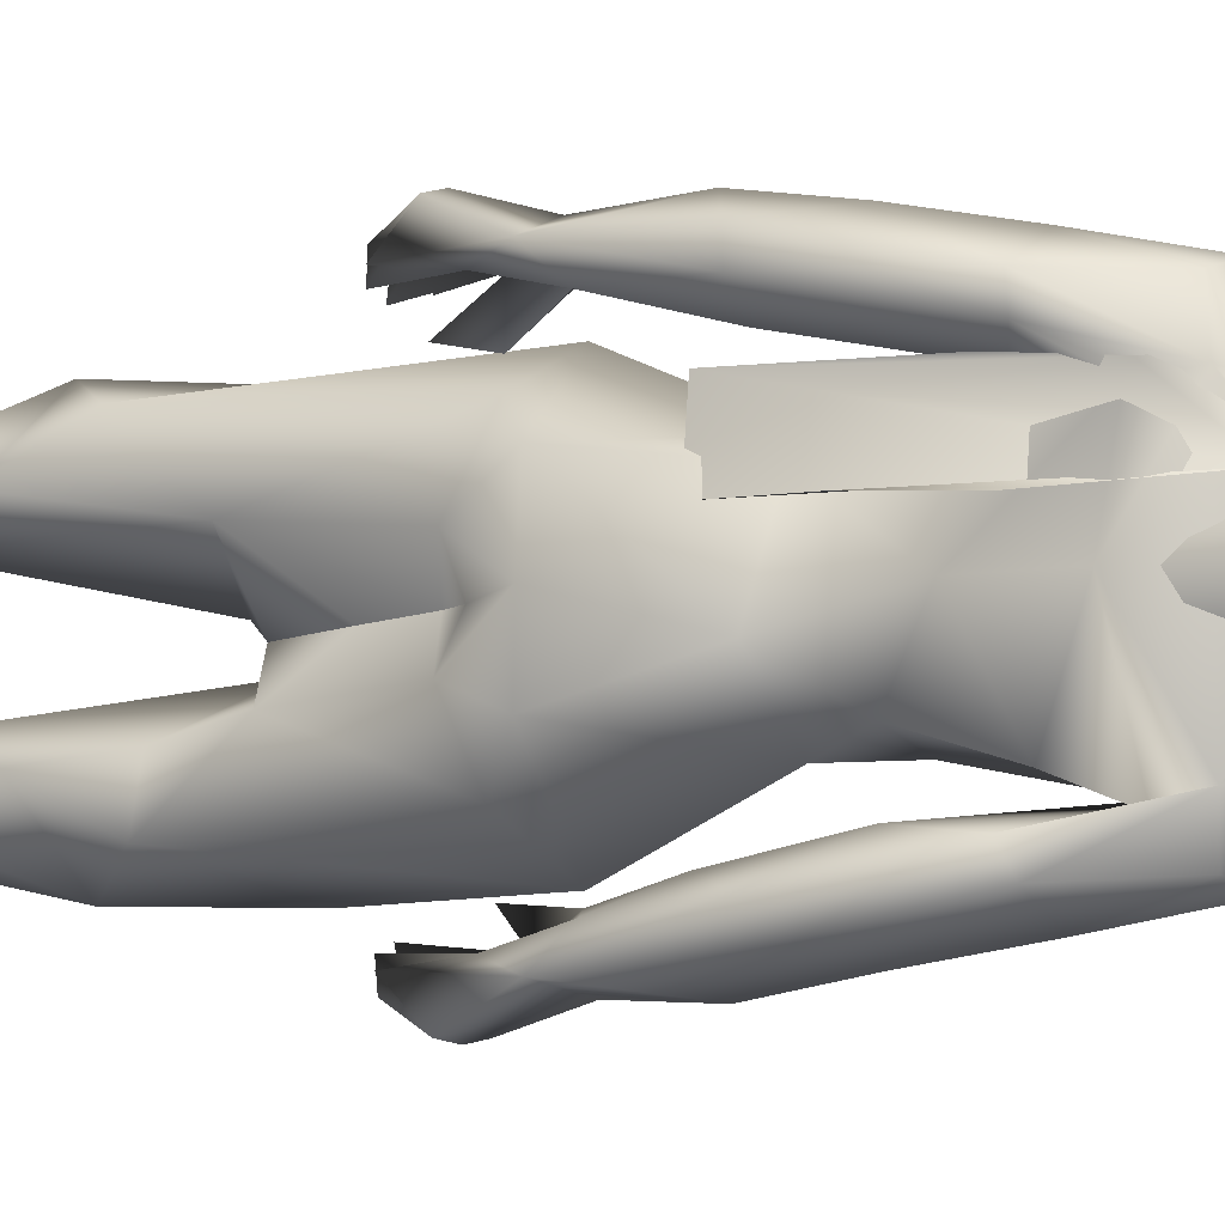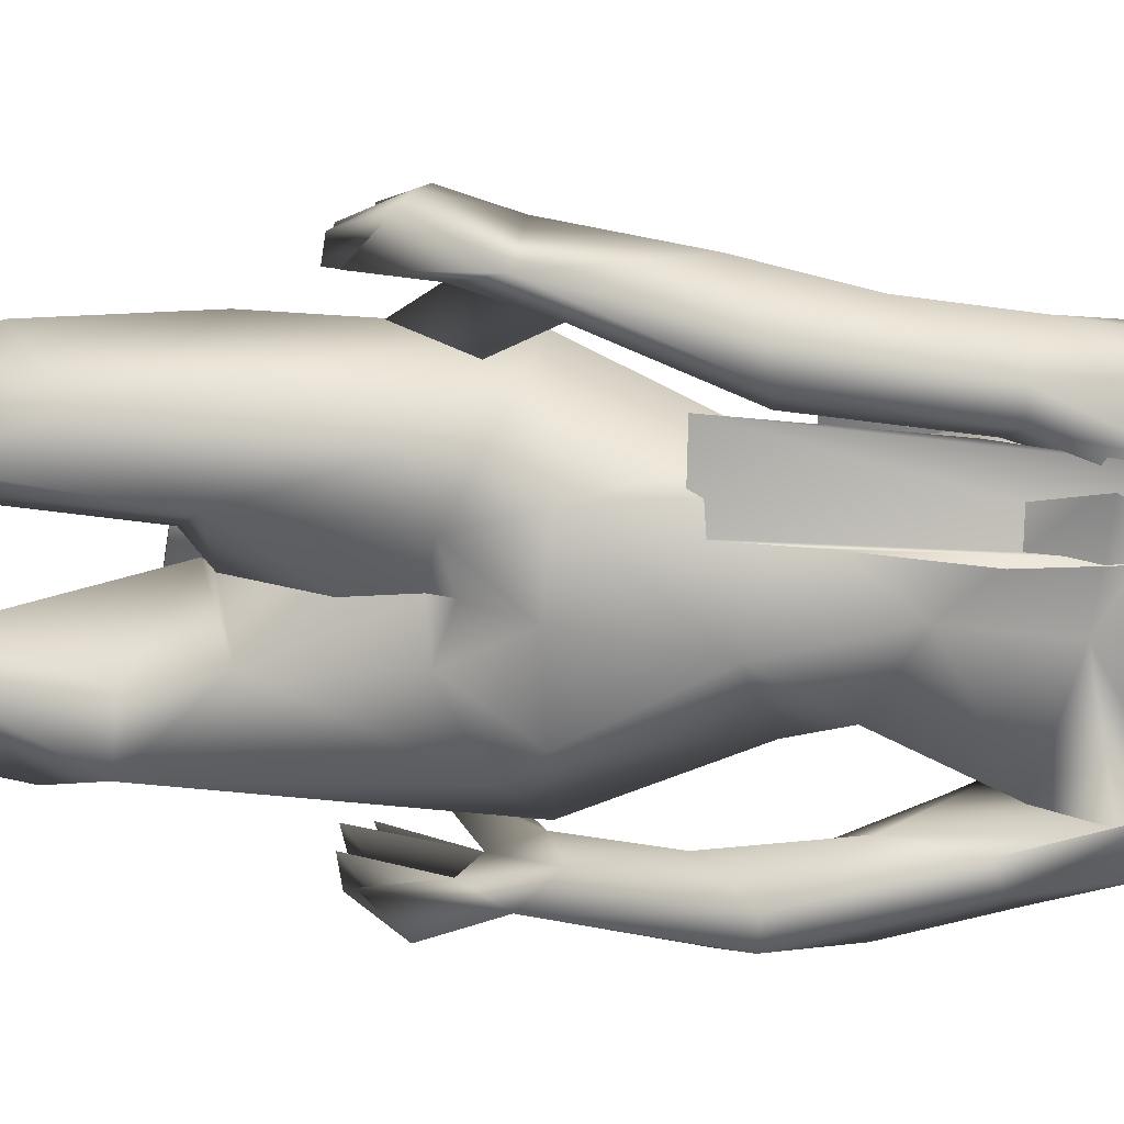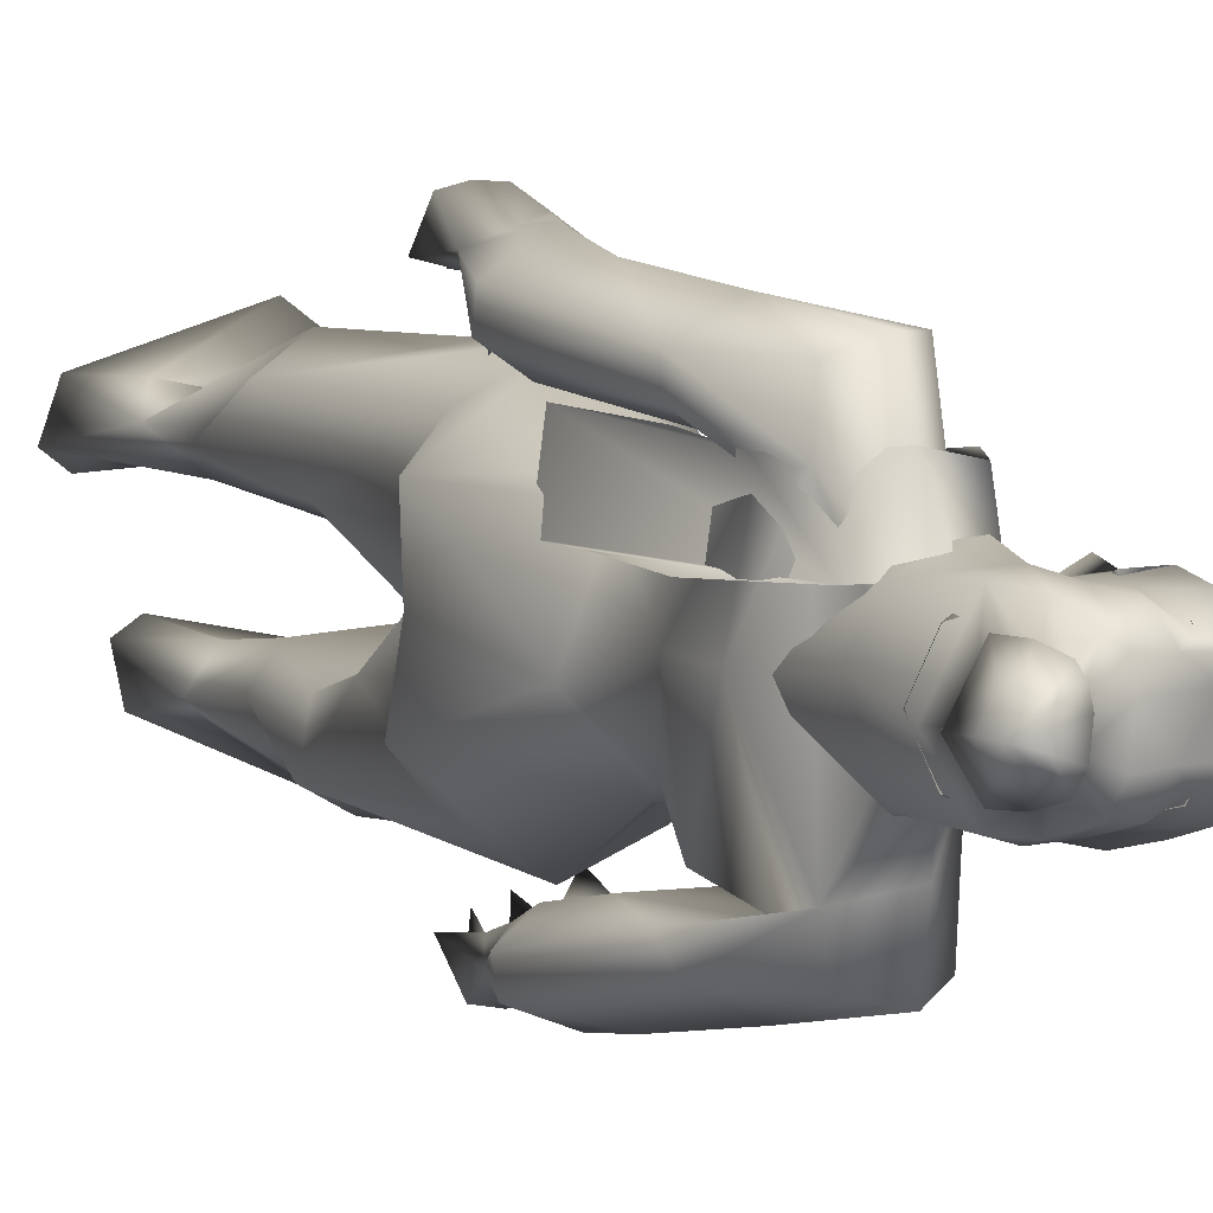
<metadata>
{"format":"obj","ext":"obj","renderer":"f3d","projection":"perspective","resolution":1024,"background":"white","views":[{"elev":-6.6,"azim":-63.5,"up":"+Y"},{"elev":18.1,"azim":-82.1,"up":"+Y"},{"elev":4.9,"azim":-26.2,"up":"+Y"}]}
</metadata>
<code>
o Plane
v -0.1015 0.05897 2.156
v 0.07153 0.05144 1.616
v -0.1111 0.2184 2.163
v -0.007991 0.06483 2.031
v -0.02681 0.224 2
v 0.03 0.2123 1.828
v -0.1999 0.1056 2.256
v -0.2117 0.2368 2.185
v -0.3004 0.09648 2.179
v -0.3228 0.226 2.03
v -0.3361 0.08508 1.88
v -0.3172 0.2458 1.842
v -0.3294 0.09873 1.663
v -0.3152 0.1007 1.48
v -0.2944 0.2575 1.48
v 0.02703 0.2078 1.616
f 4 2 6
f 6 5 3
f 4 6 3
f 7 8 9
f 9 8 10
f 10 15 9
f 1 4 8
f 4 3 8
f 11 9 13
f 9 15 14
f 10 12 15
f 13 9 14
f 6 2 16
f 7 1 8
o hair_mesh18-geometry
v -0.248 -0.1375 2.376
v -0.1903 -0.1541 2.36
v -0.2166 -0.1361 2.439
v -0.2689 -0.129 2.224
v -0.1232 -0.1616 2.215
v -0.2339 -0.1453 2.183
v -0.2954 -0.0652 2.121
v -0.2968 0.04065 2.121
v -0.2335 0.1311 2.178
v -0.2678 0.1072 2.226
v -0.3187 0.0149 2.228
v -0.3039 -0.01183 1.995
v -0.3123 -0.0278 2.362
v -0.2468 0.1122 2.378
v -0.2134 0.1083 2.442
v -0.1778 0.08265 2.495
v -0.1711 0.05231 2.52
v -0.1577 0.007033 2.514
v -0.1749 -0.0656 2.529
v -0.1804 -0.1151 2.493
v -0.1585 -0.1408 2.421
v -0.1061 -0.1438 2.33
v -0.1031 -0.135 2.417
v -0.03451 -0.1541 2.384
v -0.071 -0.1702 2.327
v -0.05755 -0.153 2.263
v -0.04369 -0.1032 2.222
v -0.03559 -0.1048 2.294
v -0.01574 -0.1023 2.36
v -0.01402 -0.09739 2.423
v -0.0221 -0.1331 2.449
v -0.06519 -0.09503 2.468
v -0.1221 -0.1196 2.481
v -0.1091 -0.06036 2.515
v -0.04033 0.009916 2.49
v -0.1045 0.04934 2.509
v -0.1223 0.09636 2.483
v -0.1552 0.1119 2.424
v -0.1 0.1048 2.42
v -0.06316 0.06268 2.47
v -0.0397 0.0463 2.505
v -0.01768 -0.01689 2.464
v -0.0411 -0.06235 2.504
v -0.007759 -0.07253 2.48
v -0.006328 0.03847 2.481
v -0.01193 0.06488 2.425
v -0.01906 0.1023 2.452
v -0.03135 0.1231 2.388
v -0.01808 0.07817 2.358
v -0.04133 0.07672 2.312
v -0.0782 0.1181 2.355
v -0.09613 0.09977 2.25
v -0.1884 0.1277 2.364
v -0.1608 0.1484 2.244
v -0.06298 0.1299 2.283
v -0.04904 0.06281 2.249
v -0.2613 -0.07751 2.443
v -0.2444 -0.07677 2.475
v -0.2938 -0.02207 2.436
v -0.2597 0.04857 2.445
v -0.312 -0.06024 2.513
v -0.2428 0.04661 2.477
v -0.2249 0.03367 2.504
v -0.2215 0.01836 2.516
v -0.2147 -0.004498 2.513
v -0.2234 -0.04117 2.52
v -0.2262 -0.06618 2.502
v -0.2887 -0.1005 2.451
v -0.2658 -0.09949 2.494
v -0.3327 -0.02542 2.441
v -0.2865 0.07023 2.453
v -0.2637 0.06758 2.496
v -0.2393 0.05006 2.533
v -0.2348 0.02932 2.55
v -0.2256 -0.001627 2.546
v -0.2374 -0.05128 2.555
v -0.2411 -0.08515 2.531
v -0.3004 -0.05973 2.535
v -0.3343 -0.02218 2.508
v -0.3109 0.02631 2.514
v -0.3209 -0.02413 2.539
v -0.2993 0.02497 2.536
v -0.287 0.01609 2.554
v -0.2847 0.005572 2.563
v -0.28 -0.01012 2.561
v -0.286 -0.03529 2.566
v -0.2879 -0.05246 2.553
f 17 18 19
f 20 18 17
f 20 21 18
f 20 22 21
f 23 22 20
f 24 26 25
f 24 27 26
f 27 24 28
f 27 28 23
f 27 23 20
f 29 27 20
f 29 26 27
f 29 30 26
f 30 29 75
f 32 31 79
f 31 30 78
f 34 33 81
f 36 35 82
f 17 19 74
f 29 17 75
f 33 32 80
f 35 34 82
f 19 36 83
f 29 20 17
f 19 37 36
f 19 18 37
f 18 38 37
f 21 38 18
f 37 38 39
f 38 40 39
f 38 41 40
f 21 42 41
f 21 41 38
f 44 42 43
f 41 42 44
f 40 41 44
f 40 44 45
f 46 40 45
f 47 40 46
f 39 40 47
f 48 39 47
f 39 48 49
f 50 49 48
f 50 35 49
f 34 35 50
f 51 34 50
f 52 34 51
f 33 34 52
f 53 33 52
f 53 32 33
f 32 53 54
f 54 53 55
f 53 56 55
f 53 52 56
f 52 57 56
f 52 51 57
f 57 51 58
f 59 58 51
f 59 60 58
f 59 47 60
f 59 48 47
f 50 48 59
f 51 50 59
f 60 47 46
f 60 46 58
f 57 58 61
f 61 58 62
f 61 62 63
f 63 62 64
f 62 65 64
f 64 65 66
f 67 64 66
f 68 64 67
f 68 55 64
f 54 55 68
f 69 54 68
f 31 54 69
f 31 32 54
f 30 31 69
f 26 30 69
f 26 69 70
f 70 69 68
f 26 70 25
f 55 63 64
f 55 56 63
f 56 57 63
f 57 61 63
f 67 66 71
f 66 72 71
f 35 36 49
f 36 37 49
f 37 39 49
f 68 67 71
f 76 75 86
f 79 78 89
f 78 76 88
f 81 80 90
f 83 82 92
f 73 74 85
f 75 73 86
f 80 79 90
f 82 81 92
f 74 83 93
f 87 86 95
f 89 88 99
f 88 87 98
f 91 90 100
f 93 92 102
f 84 85 94
f 86 84 95
f 90 89 100
f 92 91 102
f 85 93 103
f 97 96 95
f 96 97 98
f 98 97 99
f 99 97 100
f 100 97 101
f 101 97 102
f 97 103 102
f 97 94 103
f 97 77 94
f 97 95 77
f 76 30 75
f 31 78 79
f 30 76 78
f 33 80 81
f 83 36 82
f 73 17 74
f 17 73 75
f 32 79 80
f 34 81 82
f 74 19 83
f 87 76 86
f 78 88 89
f 76 87 88
f 91 81 90
f 93 83 92
f 84 73 85
f 73 84 86
f 79 89 90
f 81 91 92
f 85 74 93
f 96 87 95
f 88 98 99
f 87 96 98
f 101 91 100
f 103 93 102
f 77 84 94
f 84 77 95
f 89 99 100
f 91 101 102
f 94 85 103
o body_mesh15-geometry
v -0.2793 -0.2015 0.2587
v -0.2106 -0.1027 0.4666
v -0.2136 -0.1248 0.2361
v -0.2967 -0.1708 0.5377
v -0.2824 -0.1503 0.7384
v -0.3014 -0.269 0.7297
v -0.04847 -0.3393 0.8749
v -0.1597 -0.336 0.594
v -0.3067 -0.1358 0.0371
v -0.08319 -0.22 0.448
v 0.01878 -0.1587 0.7142
v -0.03325 -0.04604 0.7948
v -0.2849 -0.1124 0.8943
v -0.3228 -0.2408 1.234
v -0.3146 -0.08911 1.157
v -0.4312 -0.148 1.324
v -0.3999 0.006408 1.309
v -0.3171 -0.06026 1.551
v -0.4125 0.1664 1.326
v -0.2576 0.144 1.587
v -0.1894 0.1878 1.595
v -0.2166 -0.1972 1.592
v -0.1939 -0.3345 1.296
v 0.05561 -0.276 0.8169
v -0.213 -0.2452 0.1802
v -0.119 -0.2131 0.2124
v -0.2833 -0.2435 0.03203
v 0.0841 -0.1675 0.03636
v 0.038 -0.3886 0.03874
v 0.1705 -0.3057 0.0605
v 0.1826 -0.2188 0.06612
v -0.06484 -0.1695 0.1366
v 0.06651 -0.1256 0.936
v -0.01987 -0.2749 1.256
v 0.02263 -0.117 1.274
v -0.0813 -0.1684 1.499
v -0.0441 -0.0324 1.194
v 0.04105 -0.01902 1.351
v -0.02057 -0.01717 1.608
v -0.1264 -0.1907 1.712
v -0.2602 -0.1561 1.698
v -0.3047 -0.001508 1.789
v -0.3079 0.2033 2.015
v -0.1168 0.1917 1.781
v -0.08352 0.2462 1.947
v -0.2696 0.2341 1.864
v -0.3564 0.271 1.899
v -0.2951 0.2146 2.112
v -0.3603 0.3298 1.897
v -0.2806 0.3239 2.1
v -0.1904 0.3511 2.121
v -0.2059 0.1949 2.187
v -0.2248 0.05316 2.257
v -0.2568 -0.01218 2.259
v -0.331 -0.003892 1.985
v -0.3376 -0.2228 1.916
v -0.06531 -0.2414 1.955
v 0.03616 -0.01004 1.885
v -0.07315 0.1081 1.65
v -0.01465 0.2466 1.248
v 0.02342 0.08291 1.267
v -0.1266 -0.005892 1.145
v -0.2912 -0.000273 1.187
v -0.2676 -0.002803 1.142
v -0.3187 0.09094 1.165
v -0.2648 -0.01473 1.024
v -0.1769 -0.01774 0.8491
v -0.3103 0.2429 1.246
v -0.07749 -0.2332 2.036
v -0.008877 -0.004955 2.024
v -0.08553 -0.007351 2.079
v -0.07807 -0.3396 2.042
v -0.1136 -0.1131 2.12
v -0.1926 -0.2138 2.186
v -0.281 -0.2443 2.108
v -0.2803 -0.2728 2.028
v -0.2244 -0.07691 2.254
v -0.1244 -0.08452 2.239
v -0.08781 0.02478 2.211
v -0.01384 0.03318 2.209
v -0.1896 0.1149 2.315
v -0.1467 0.109 2.377
v -0.1934 0.09762 2.384
v -0.2822 0.07254 2.356
v -0.3197 -0.0118 2.346
v -0.1216 0.09555 2.121
v -0.1036 0.2594 2.037
v -0.1745 0.2868 1.798
v -0.1741 0.3497 1.799
v -0.363 0.2851 1.591
v -0.2671 0.3241 1.642
v -0.4391 0.3353 1.592
v -0.4307 0.3981 1.586
v -0.2993 0.4648 1.52
v -0.3244 0.4261 1.724
v -0.2626 0.3912 1.919
v -0.1265 0.3511 2.068
v -0.2643 0.3921 1.655
v -0.2264 0.3706 1.498
v -0.2208 0.424 1.497
v -0.2853 0.3655 1.324
v -0.3044 0.4307 1.256
v -0.1842 0.3867 1.276
v -0.261 0.4048 1.171
v -0.2719 0.5019 1.113
v -0.1858 0.4771 1.263
v -0.2452 0.3026 1.214
v -0.191 0.336 1.08
v -0.1958 0.4111 1.189
v -0.1028 0.4116 1.038
v -0.1811 0.5125 1.141
v -0.2042 0.4054 1.001
v -0.222 0.4562 1.012
v -0.2266 0.5153 1.127
v -0.1117 0.4693 1.056
v -0.1604 0.4526 1.011
v -0.1435 0.3956 0.9946
v -0.2747 0.4201 1.04
v -0.2821 -0.09717 2.354
v -0.1913 -0.1406 2.312
v -0.0249 -0.06865 2.215
v 0.01768 -0.01571 2.27
v 0.004508 0.03086 2.273
v -0.02373 -0.028 2.274
v 0.008804 -0.06273 2.275
v 0.01472 0.003973 2.303
v -0.03804 -0.111 2.382
v -0.1499 -0.1377 2.373
v -0.0194 -0.04822 2.352
v -0.03022 0.07316 2.382
v -0.06423 0.07477 2.466
v -0.03047 -0.01733 2.477
v -0.06662 -0.1088 2.464
v -0.005016 -0.01339 2.393
v 0.05154 -0.01616 2.333
v -0.1951 -0.1251 2.381
v -0.3303 -0.277 1.728
v -0.1548 -0.2839 1.811
v -0.2589 -0.3397 2.099
v -0.3526 -0.294 1.871
v -0.3385 -0.3486 1.897
v -0.1517 -0.3513 1.804
v -0.2968 -0.4392 1.721
v -0.2391 -0.3992 1.654
v -0.2676 -0.4721 1.52
v -0.4041 -0.4174 1.585
v -0.4181 -0.3556 1.592
v -0.3078 -0.3217 1.488
v -0.2366 -0.4025 1.918
v -0.1671 -0.3599 2.12
v -0.2472 -0.3315 1.642
v -0.2019 -0.372 1.498
v -0.1923 -0.425 1.497
v -0.2719 -0.4372 1.254
v -0.1818 -0.3549 1.287
v -0.1567 -0.4613 1.295
v -0.23 -0.506 1.112
v -0.2421 -0.4259 1.039
v -0.2318 -0.408 1.171
v -0.2661 -0.3702 1.323
v -0.08863 -0.3651 1.243
v -0.1434 -0.4054 1.197
v -0.1387 -0.5049 1.142
v -0.1837 -0.5134 1.128
v -0.185 -0.4553 1.012
v -0.1733 -0.4029 1.001
v -0.06932 -0.3389 1.11
v -0.07268 -0.3974 1.034
v -0.07429 -0.4549 1.057
v -0.1142 -0.386 0.9945
v -0.1243 -0.4444 1.012
v -0.3386 0.1126 0.867
v -0.3582 0.2621 0.7211
v -0.1655 0.3249 1.286
v 0.01124 0.2387 0.7967
v 0.02121 0.08949 0.9068
v -0.1056 0.02022 0.7818
v -0.2739 0.1098 0.371
v -0.3675 0.1684 0.5343
v -0.3596 0.1889 0.3178
v -0.4127 0.1431 0.03632
v -0.3026 0.1219 0.2039
v -0.3609 0.1037 0.03382
v -0.3742 0.2481 0.03193
v -0.01736 0.1321 0.0361
v -0.03883 0.3569 0.03854
v 0.08374 0.2598 0.06024
v -0.2917 0.2455 0.1757
v -0.249 0.1839 0.412
v -0.2141 0.3245 0.5885
v -0.0845 0.3142 0.8581
v -0.0518 0.1228 0.6958
v -0.1641 0.2117 0.406
v -0.2145 0.1979 0.2115
v -0.1651 0.1505 0.1363
v 0.08622 0.1722 0.06583
v -0.2543 -0.1013 0.03395
v 0.01466 -0.00707 1.479
v 0.06555 0.02508 1.235
v 0.1096 -0.09421 0.7112
v 0.08426 0.06928 0.7511
v 0.000383 -0.1416 0.7252
v -0.02234 0.1139 0.7705
f 104 105 106
f 107 105 104
f 107 108 105
f 109 108 107
f 109 111 110
f 107 111 109
f 107 104 111
f 112 104 106
f 106 114 113
f 105 114 106
f 115 114 105
f 108 116 115
f 116 108 109
f 117 116 109
f 117 118 116
f 118 117 119
f 121 120 119
f 121 122 120
f 123 122 121
f 122 123 124
f 119 125 121
f 119 126 125
f 119 117 126
f 303 305 306
f 117 109 126
f 109 110 126
f 110 113 127
f 111 113 110
f 128 113 111
f 128 129 113
f 131 132 130
f 131 133 132
f 131 134 133
f 135 134 131
f 135 133 134
f 135 129 133
f 128 133 129
f 133 128 132
f 128 130 132
f 106 129 135
f 113 129 106
f 127 113 114
f 136 127 114
f 126 110 127
f 126 127 137
f 138 137 127
f 126 137 139
f 139 137 138
f 141 138 140
f 139 138 141
f 142 139 141
f 125 126 139
f 125 139 143
f 142 143 139
f 144 125 143
f 121 125 144
f 145 121 144
f 145 123 121
f 146 123 145
f 146 147 123
f 146 148 147
f 146 149 148
f 146 150 149
f 151 150 146
f 151 152 150
f 151 153 152
f 154 153 155
f 153 151 155
f 155 151 156
f 151 157 156
f 157 151 178
f 178 151 158
f 151 146 158
f 158 146 145
f 158 145 159
f 159 145 144
f 144 143 160
f 160 143 161
f 161 143 142
f 161 142 162
f 162 142 163
f 142 141 163
f 163 141 164
f 141 140 164
f 164 140 165
f 166 165 140
f 166 167 165
f 166 168 167
f 168 166 120
f 120 166 118
f 169 279 164
f 167 275 169
f 140 138 169
f 169 138 136
f 138 127 136
f 169 136 170
f 136 115 170
f 136 114 115
f 116 170 115
f 116 169 170
f 167 169 165
f 165 169 164
f 120 118 119
f 122 277 171
f 122 124 277
f 124 163 277
f 124 162 163
f 123 147 124
f 124 147 162
f 148 162 147
f 148 161 162
f 172 160 161
f 174 172 173
f 174 175 172
f 176 175 174
f 176 177 175
f 178 158 179
f 157 178 180
f 180 178 177
f 180 177 176
f 180 176 181
f 181 176 174
f 181 174 182
f 182 184 183
f 184 186 185
f 187 184 156
f 187 186 184
f 188 187 156
f 188 156 157
f 156 182 189
f 156 184 182
f 182 174 189
f 189 174 200
f 174 190 200
f 174 173 190
f 173 161 190
f 173 172 161
f 190 161 148
f 191 190 148
f 190 191 192
f 193 194 191
f 196 152 198
f 152 196 195
f 152 195 150
f 195 193 150
f 150 193 149
f 193 191 149
f 149 191 148
f 152 199 198
f 152 153 199
f 153 154 199
f 199 154 200
f 200 154 155
f 200 155 189
f 156 189 155
f 190 192 200
f 199 200 192
f 198 199 192
f 192 191 194
f 192 194 201
f 201 194 202
f 193 202 194
f 197 201 203
f 198 201 197
f 198 192 201
f 196 198 197
f 201 202 203
f 195 204 193
f 195 205 204
f 196 205 195
f 196 197 205
f 203 202 206
f 193 206 202
f 193 204 206
f 204 205 207
f 205 209 208
f 205 197 209
f 197 203 209
f 203 206 209
f 210 211 206
f 212 211 210
f 206 211 212
f 209 206 212
f 209 212 213
f 212 214 213
f 204 207 212
f 207 208 215
f 208 216 215
f 208 217 216
f 208 209 217
f 209 214 217
f 214 209 218
f 209 213 218
f 214 218 213
f 217 214 219
f 214 220 219
f 212 220 214
f 212 217 220
f 217 212 207
f 207 215 217
f 217 215 216
f 217 219 220
f 207 221 208
f 207 205 221
f 205 208 221
f 204 212 210
f 204 210 206
f 188 157 180
f 188 180 222
f 222 180 223
f 180 181 223
f 181 224 223
f 182 224 181
f 182 183 224
f 226 225 183
f 226 227 225
f 226 228 227
f 229 228 226
f 224 228 230
f 225 224 183
f 228 224 225
f 227 228 225
f 223 224 230
f 223 230 231
f 230 228 232
f 232 228 229
f 229 226 233
f 233 226 183
f 184 233 183
f 184 185 233
f 185 234 233
f 234 235 233
f 236 230 235
f 231 230 236
f 237 230 232
f 235 230 237
f 235 237 233
f 232 238 237
f 229 238 232
f 237 238 229
f 237 229 233
f 222 223 239
f 223 231 239
f 179 158 159
f 179 159 160
f 159 144 160
f 179 160 240
f 240 160 241
f 241 160 175
f 172 175 160
f 177 253 175
f 177 242 253
f 178 242 177
f 178 179 243
f 179 240 243
f 244 243 250
f 250 243 240
f 246 247 245
f 246 248 247
f 249 248 246
f 250 240 251
f 244 250 249
f 249 246 244
f 244 246 252
f 246 245 252
f 252 245 175
f 252 175 253
f 244 252 242
f 242 252 253
f 178 244 242
f 178 243 244
f 175 245 241
f 240 241 254
f 245 254 241
f 245 247 254
f 247 255 254
f 247 256 255
f 248 256 247
f 251 254 255
f 240 254 251
f 249 257 248
f 249 250 257
f 251 255 258
f 256 258 255
f 256 259 258
f 248 259 256
f 257 259 248
f 257 260 259
f 257 261 260
f 262 261 257
f 262 260 261
f 250 251 263
f 250 263 257
f 263 262 257
f 251 258 263
f 258 259 264
f 259 265 264
f 259 267 266
f 260 267 259
f 260 268 267
f 260 269 268
f 262 269 260
f 262 267 269
f 262 265 267
f 263 265 262
f 258 265 263
f 265 270 264
f 258 270 265
f 258 264 270
f 265 271 266
f 259 271 265
f 259 272 271
f 266 272 259
f 266 271 272
f 265 266 273
f 266 274 273
f 267 274 266
f 267 273 274
f 265 273 267
f 267 268 269
f 275 170 169
f 168 275 167
f 171 275 168
f 171 276 275
f 171 277 276
f 164 278 163
f 164 279 278
f 279 170 280
f 275 280 170
f 169 170 279
f 275 281 280
f 282 281 275
f 283 281 282
f 284 281 283
f 284 285 281
f 284 286 285
f 287 286 284
f 287 288 286
f 289 288 287
f 289 290 288
f 289 291 290
f 291 289 287
f 287 283 291
f 283 287 284
f 283 293 292
f 283 282 293
f 282 276 293
f 276 294 293
f 276 282 275
f 276 277 294
f 277 278 294
f 277 163 278
f 279 295 278
f 280 295 279
f 294 278 296
f 278 295 296
f 281 296 295
f 285 296 281
f 296 285 297
f 285 298 297
f 285 286 298
f 286 288 298
f 298 288 299
f 290 299 288
f 290 298 299
f 290 297 298
f 291 297 290
f 291 296 297
f 291 292 296
f 283 292 291
f 292 293 296
f 293 294 296
f 280 281 295
f 171 168 122
f 120 122 168
f 300 135 131
f 106 135 300
f 112 106 300
f 104 112 130
f 300 130 112
f 300 131 130
f 130 128 104
f 104 128 111
f 108 115 105
f 301 303 302
f 303 304 302
f 301 306 305
f 302 306 301
f 301 305 303
f 166 167 118
f 166 140 167
f 167 140 169
f 167 169 116
f 118 167 116
f 304 306 302
f 304 303 306

</code>
